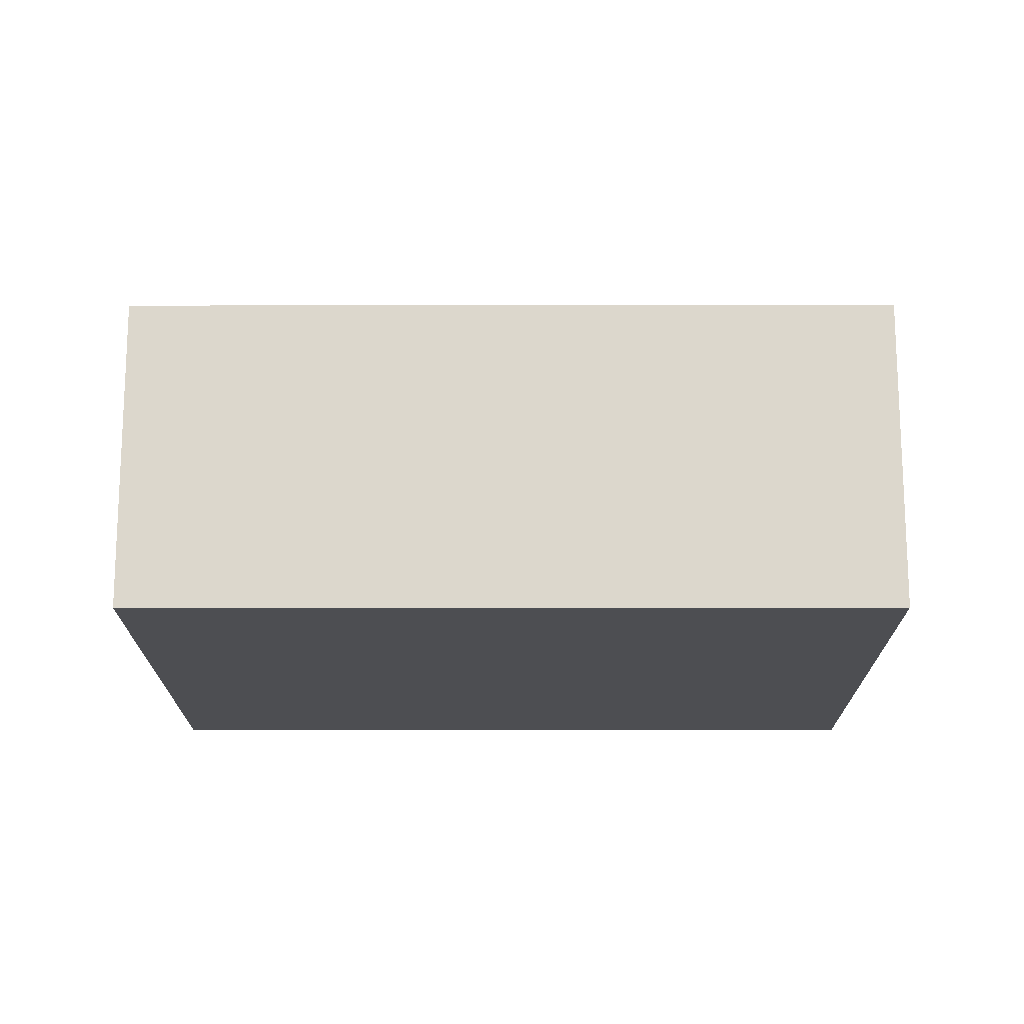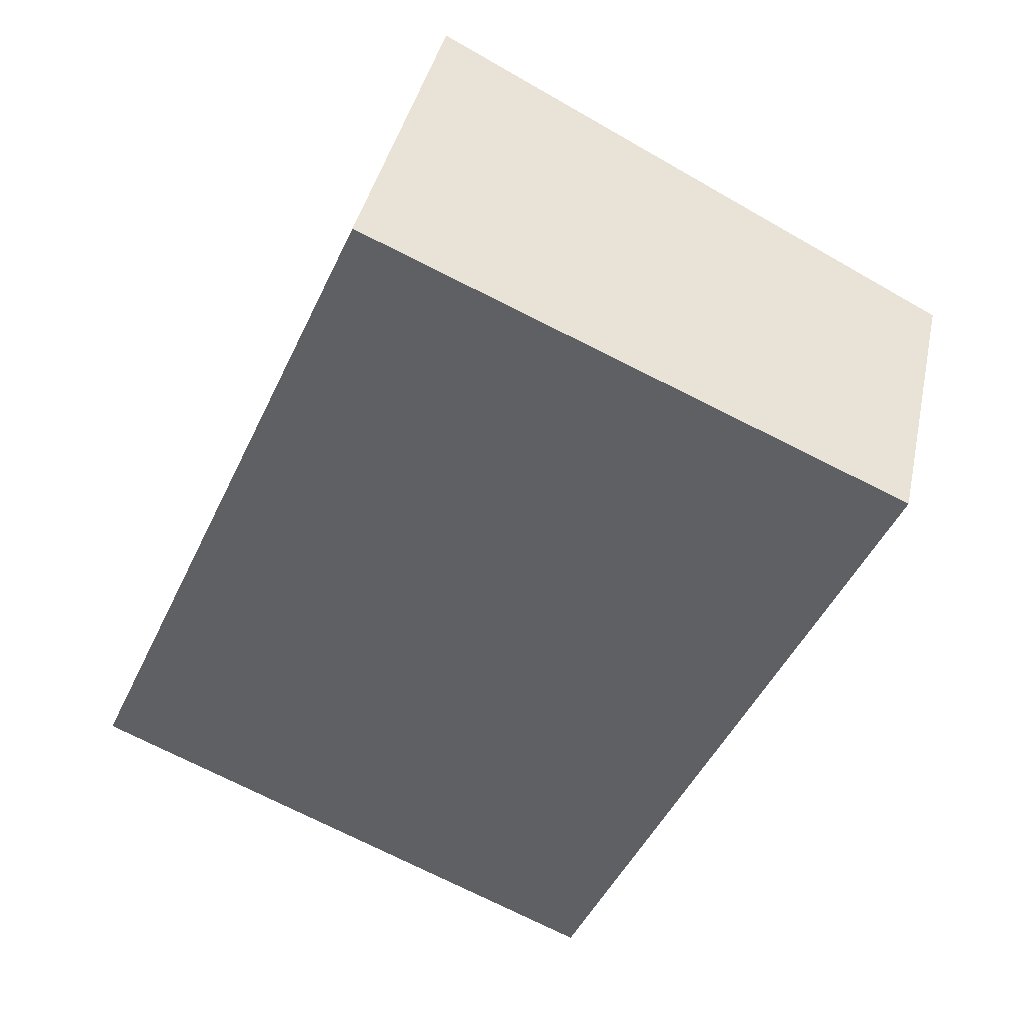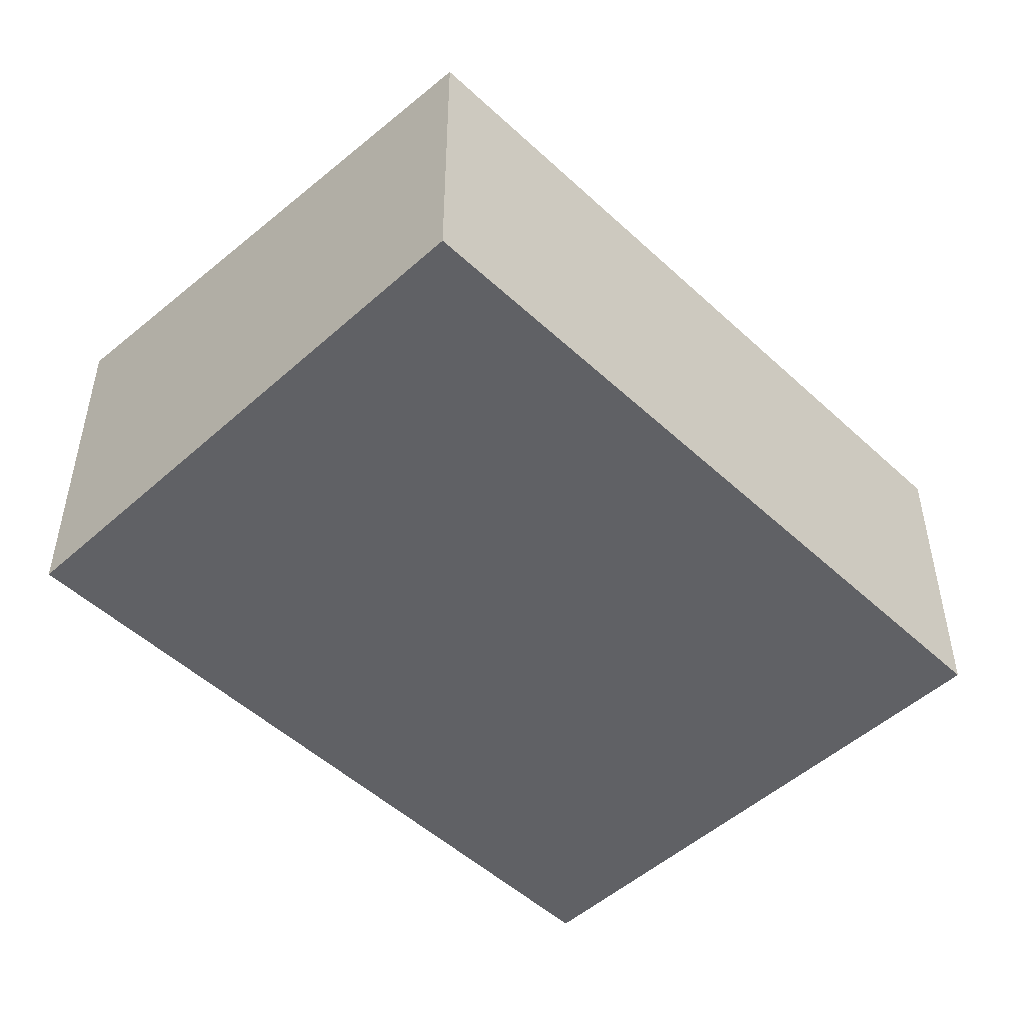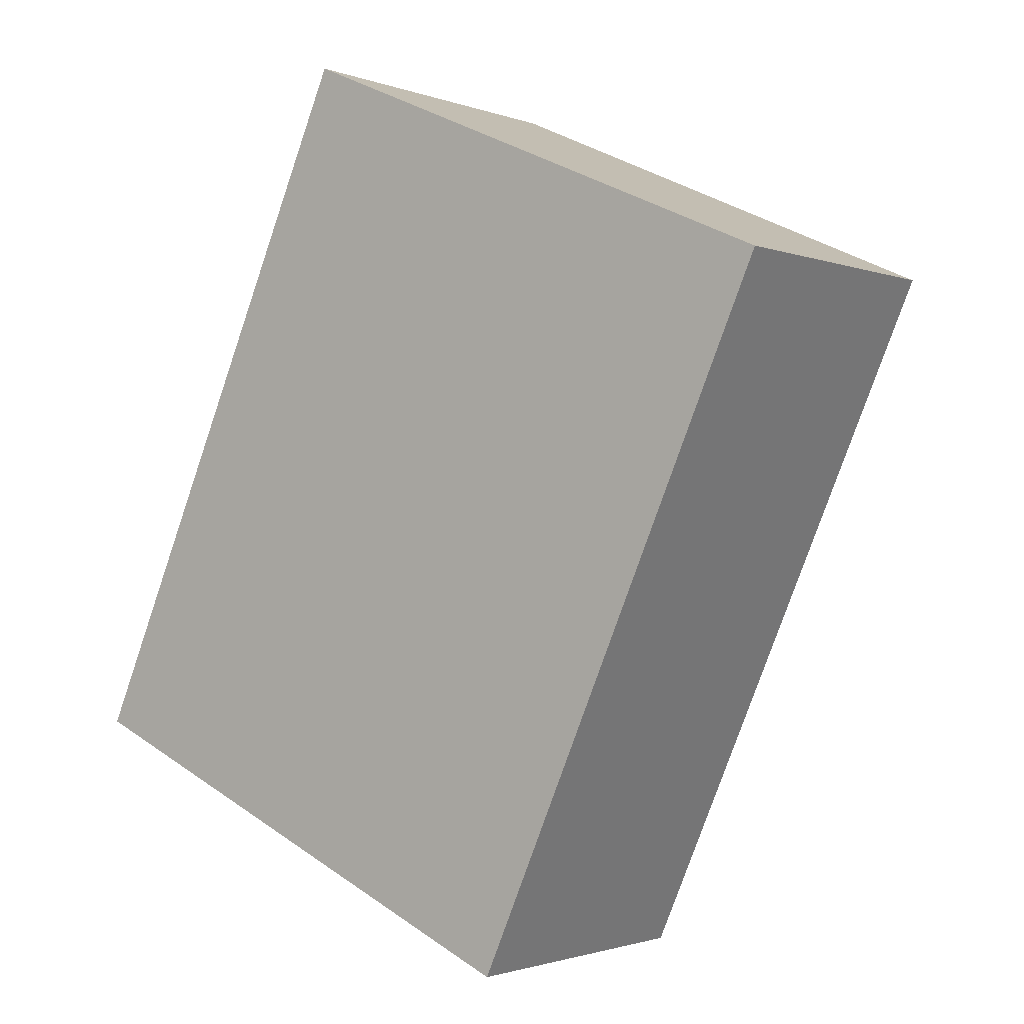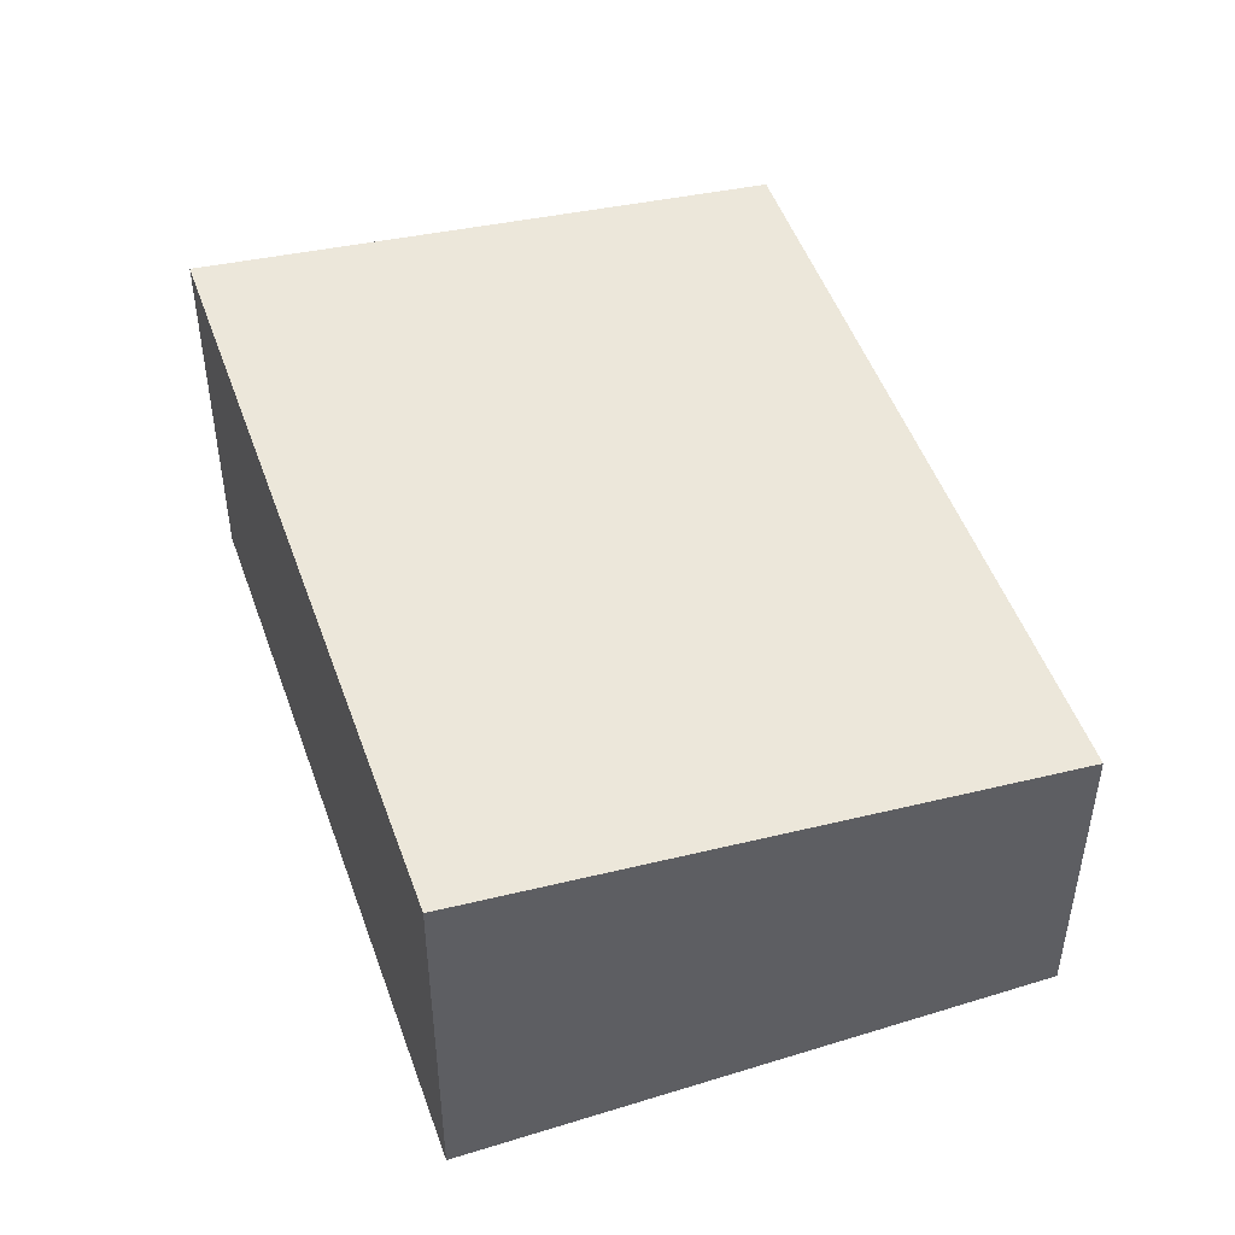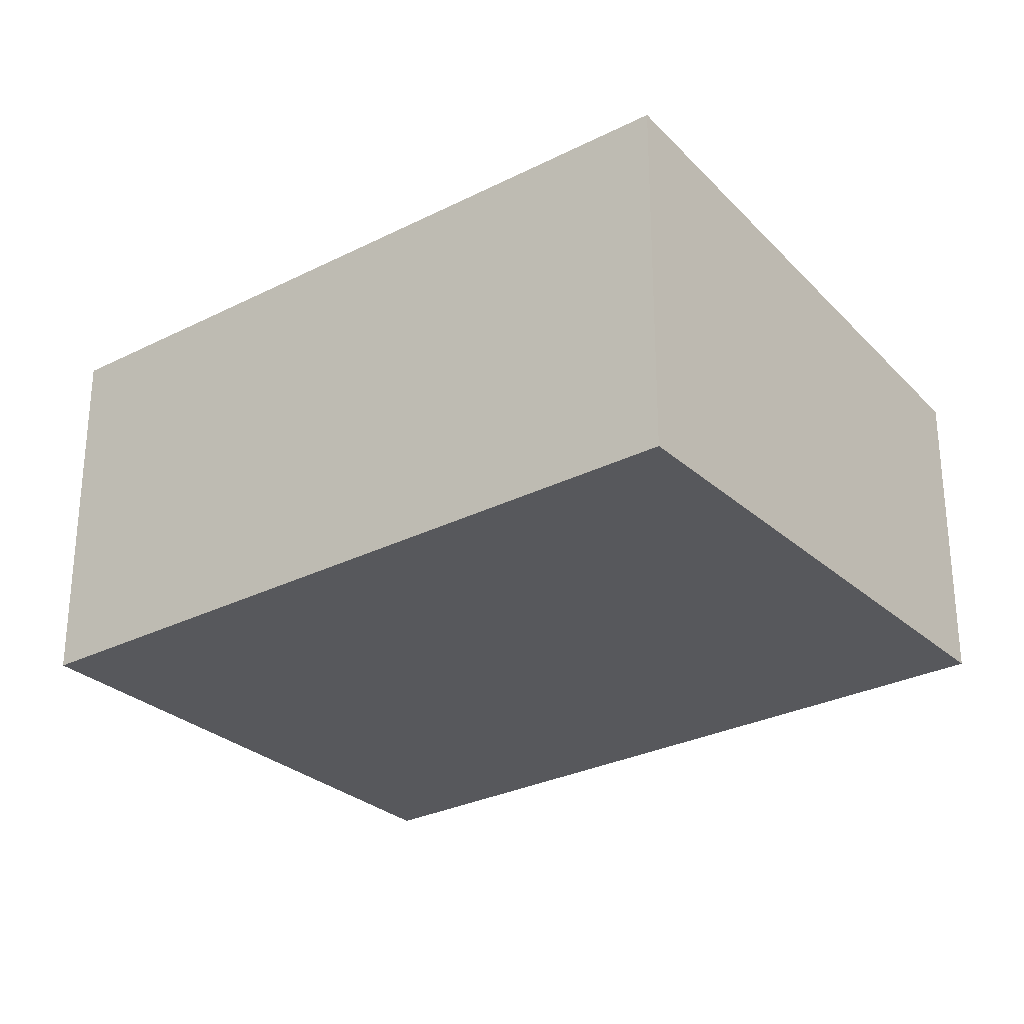
<metadata>
{"format":"obj","ext":"obj","renderer":"f3d","projection":"perspective","resolution":1024,"background":"white","views":[{"elev":-17.2,"azim":114.0,"up":"+Y"},{"elev":39.8,"azim":12.0,"up":"+Z"},{"elev":-50.3,"azim":68.4,"up":"+Y"},{"elev":-1.6,"azim":36.9,"up":"+Z"},{"elev":49.2,"azim":4.8,"up":"+Y"},{"elev":-28.7,"azim":-28.9,"up":"+Y"}]}
</metadata>
<code>
v  0 3.159 1.934e-16
v  7.125 2.666 3.978
v  4.485 2.666 -1.986
v  2.639 3.159 5.963
v  7.125 -2.436e-16 3.978
v  4.485 1.216e-16 -1.986
v  0 0 0
v  2.639 -3.651e-16 5.963
g defaultobject
f 1 2 3
f 2 1 4
f 5 3 2
f 3 5 6
f 3 7 1
f 7 3 6
f 7 4 1
f 4 7 8
f 8 2 4
f 2 8 5
f 8 6 5
f 6 8 7

</code>
